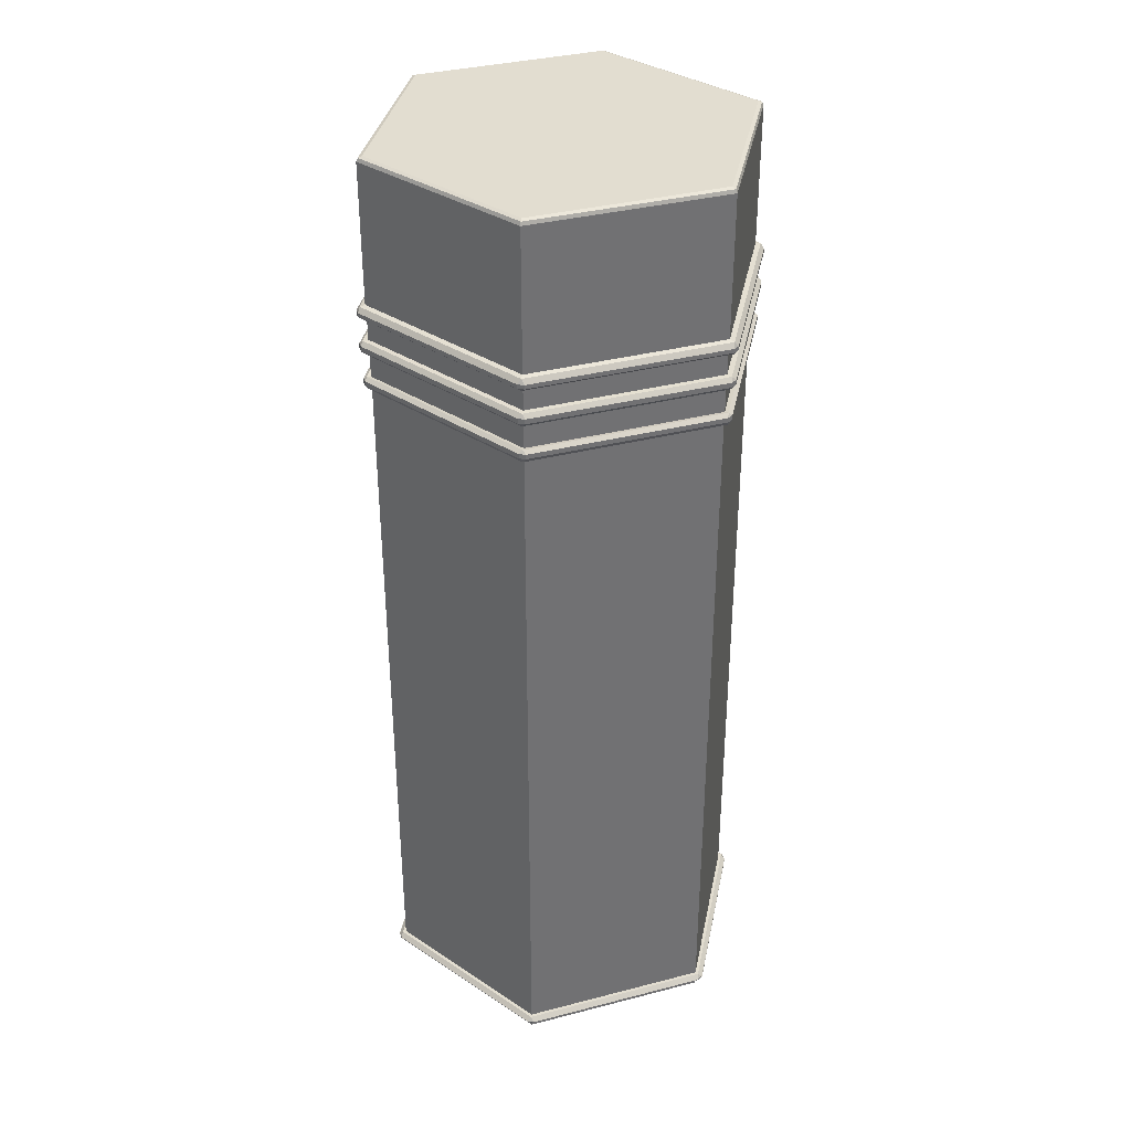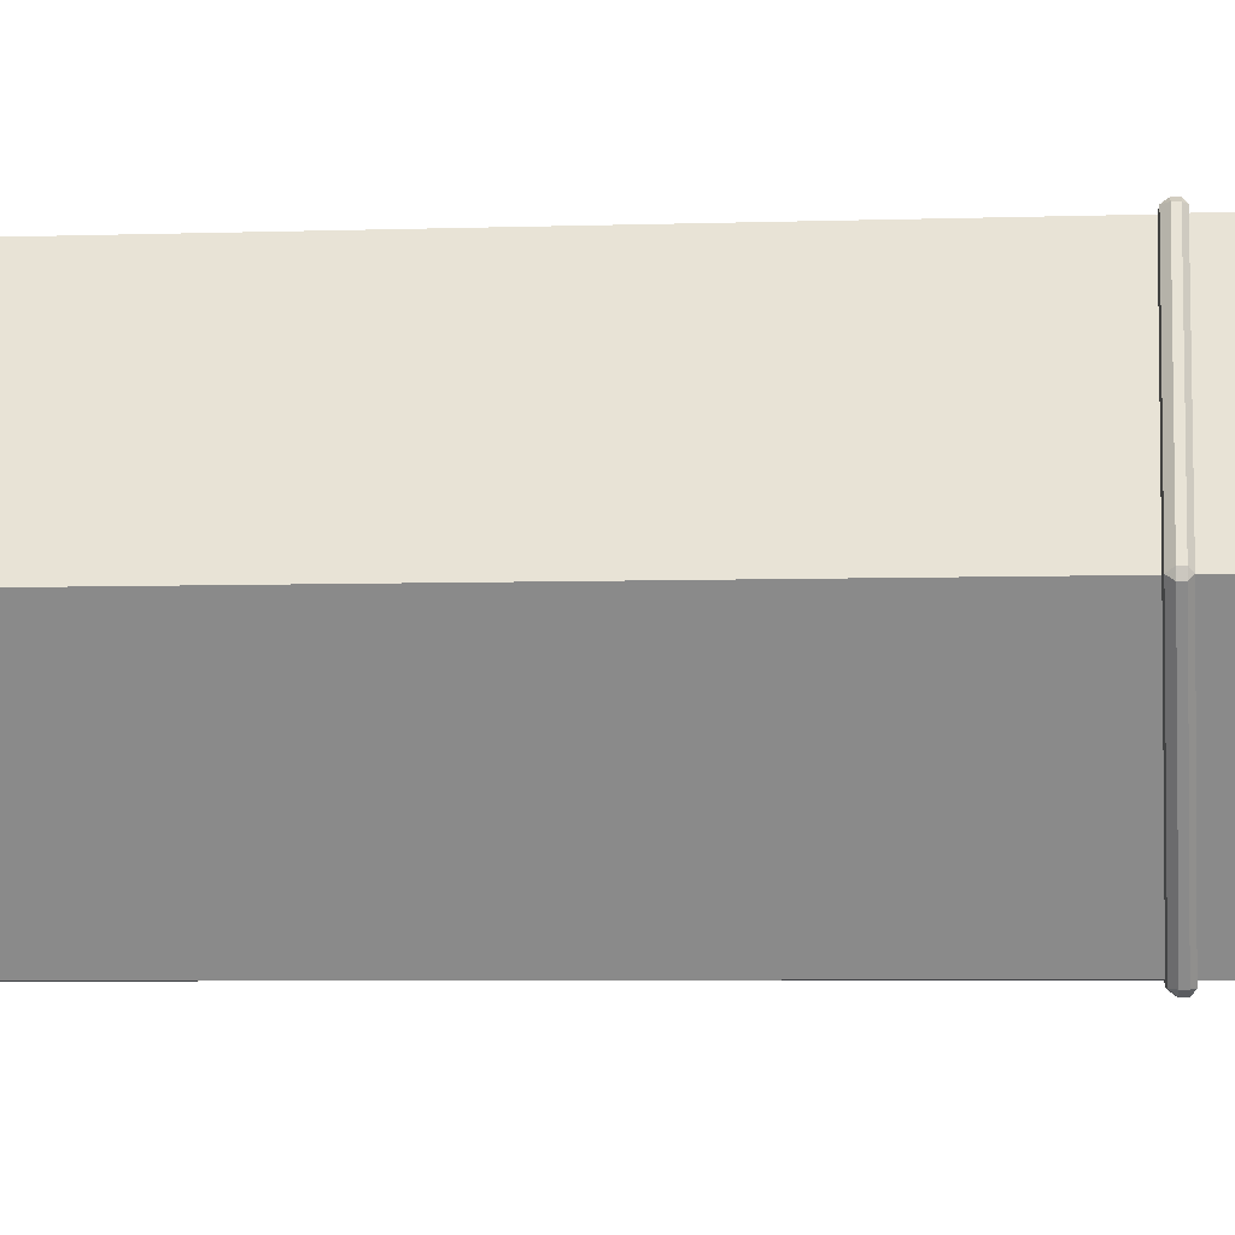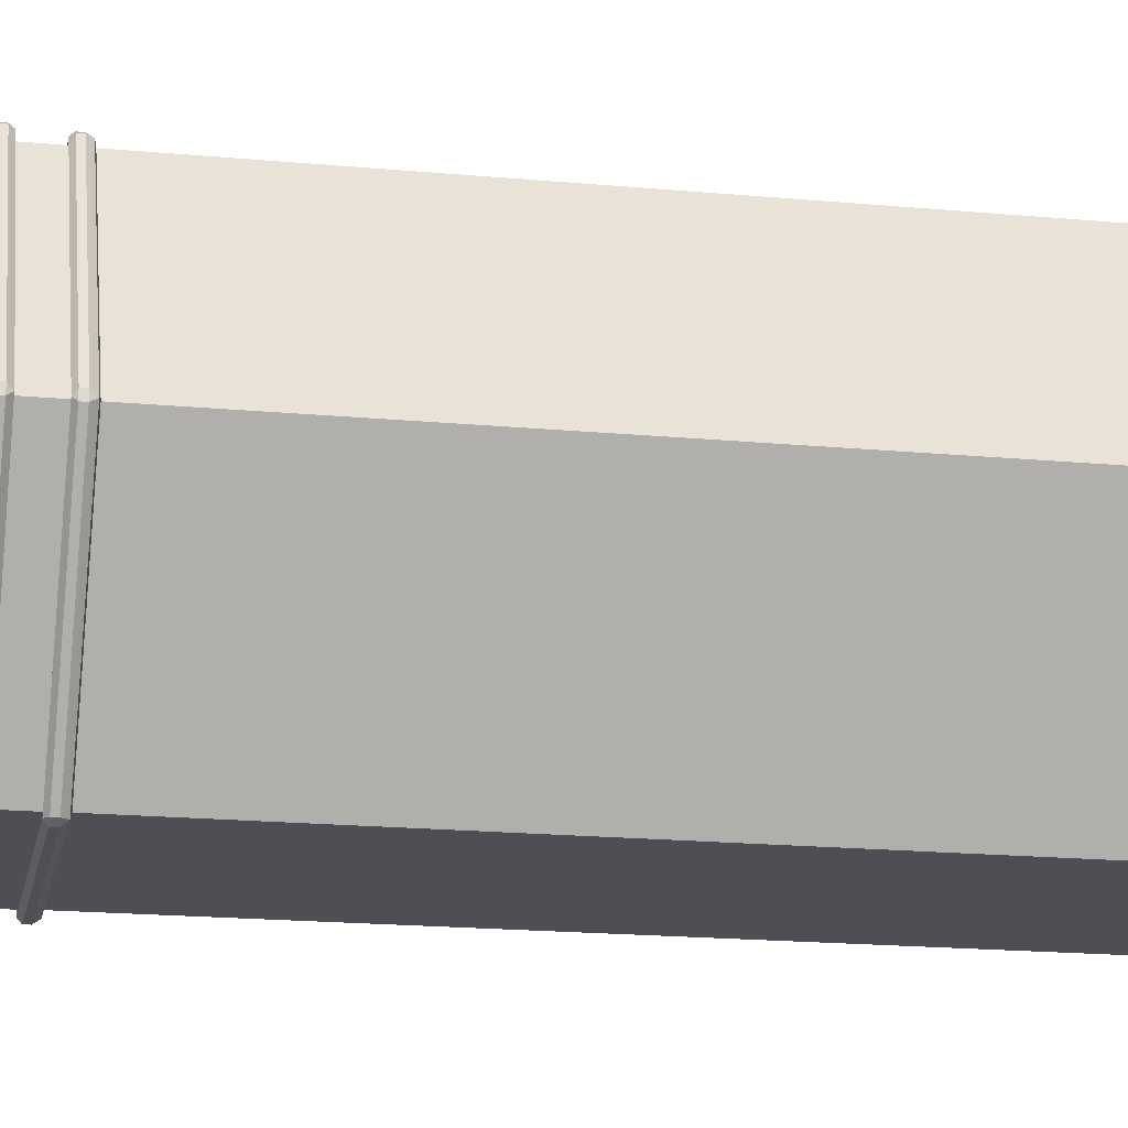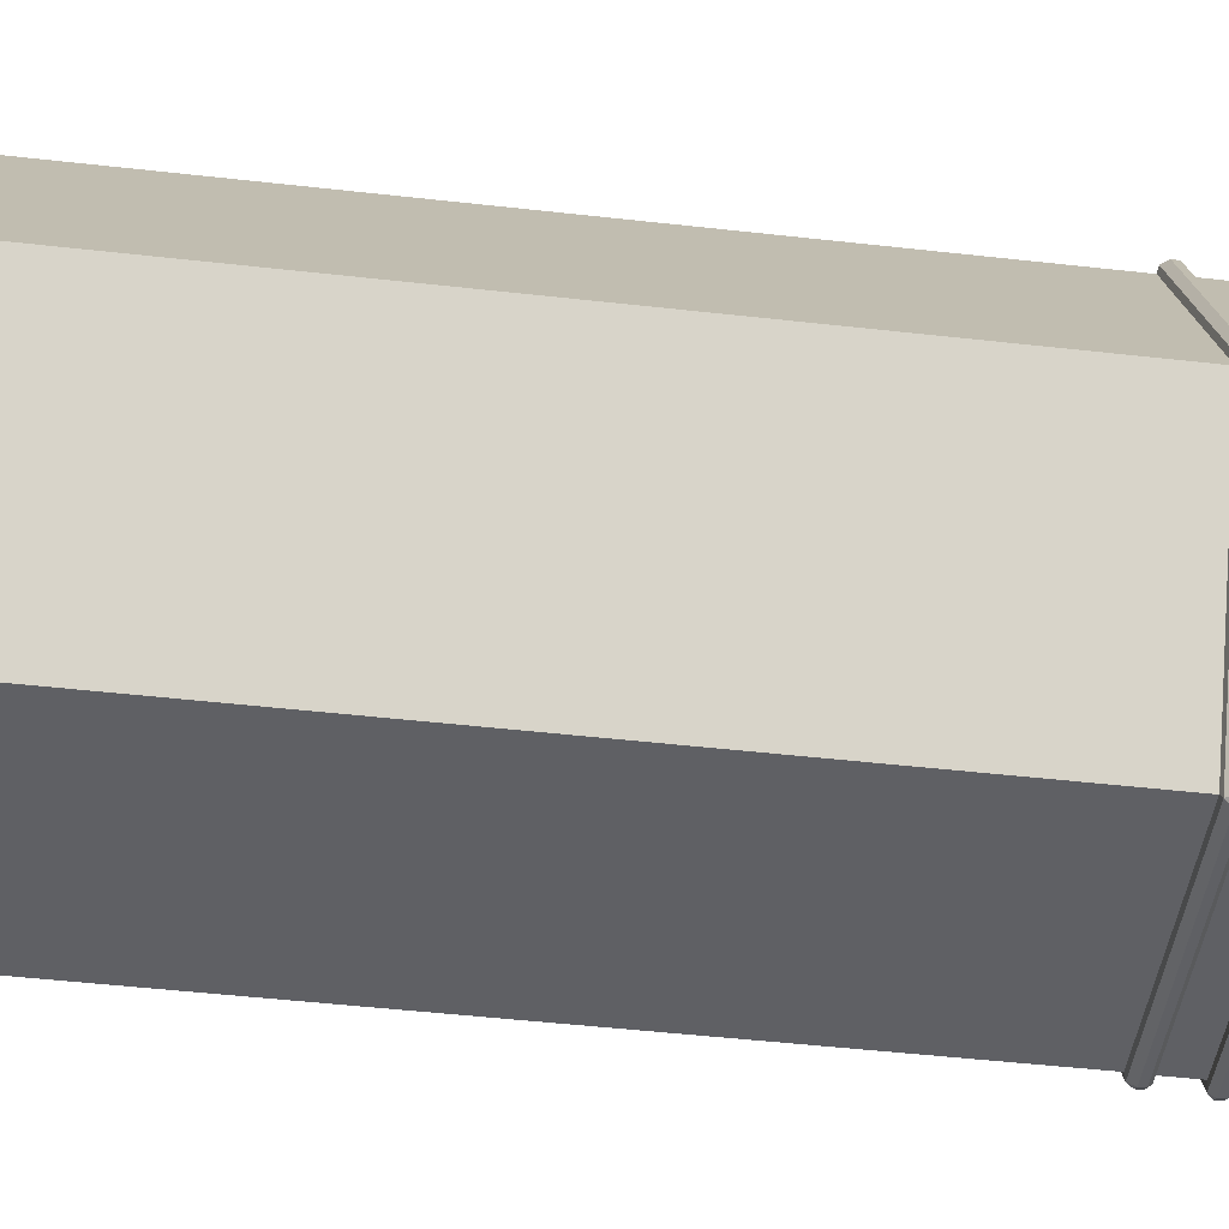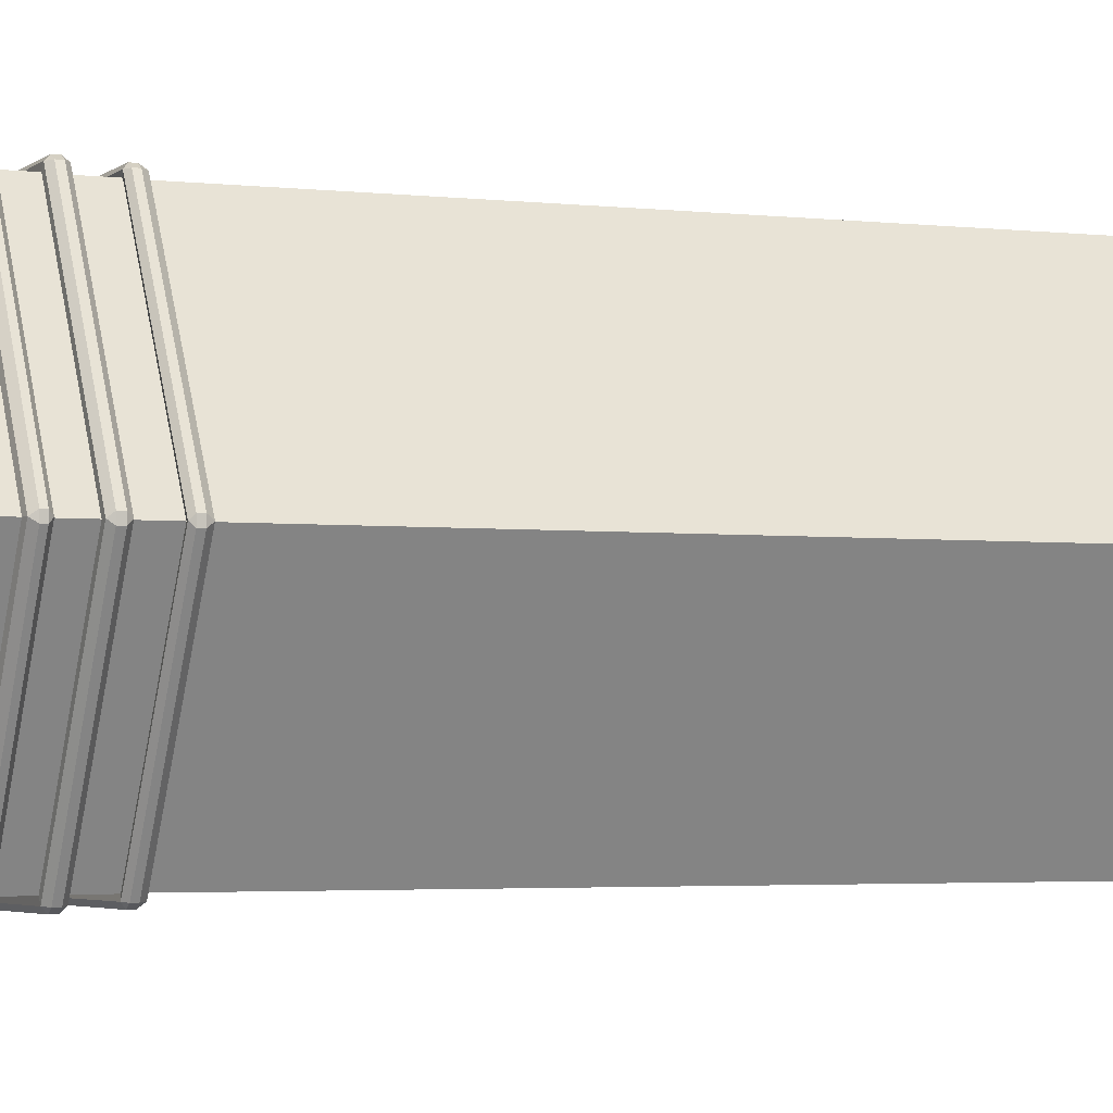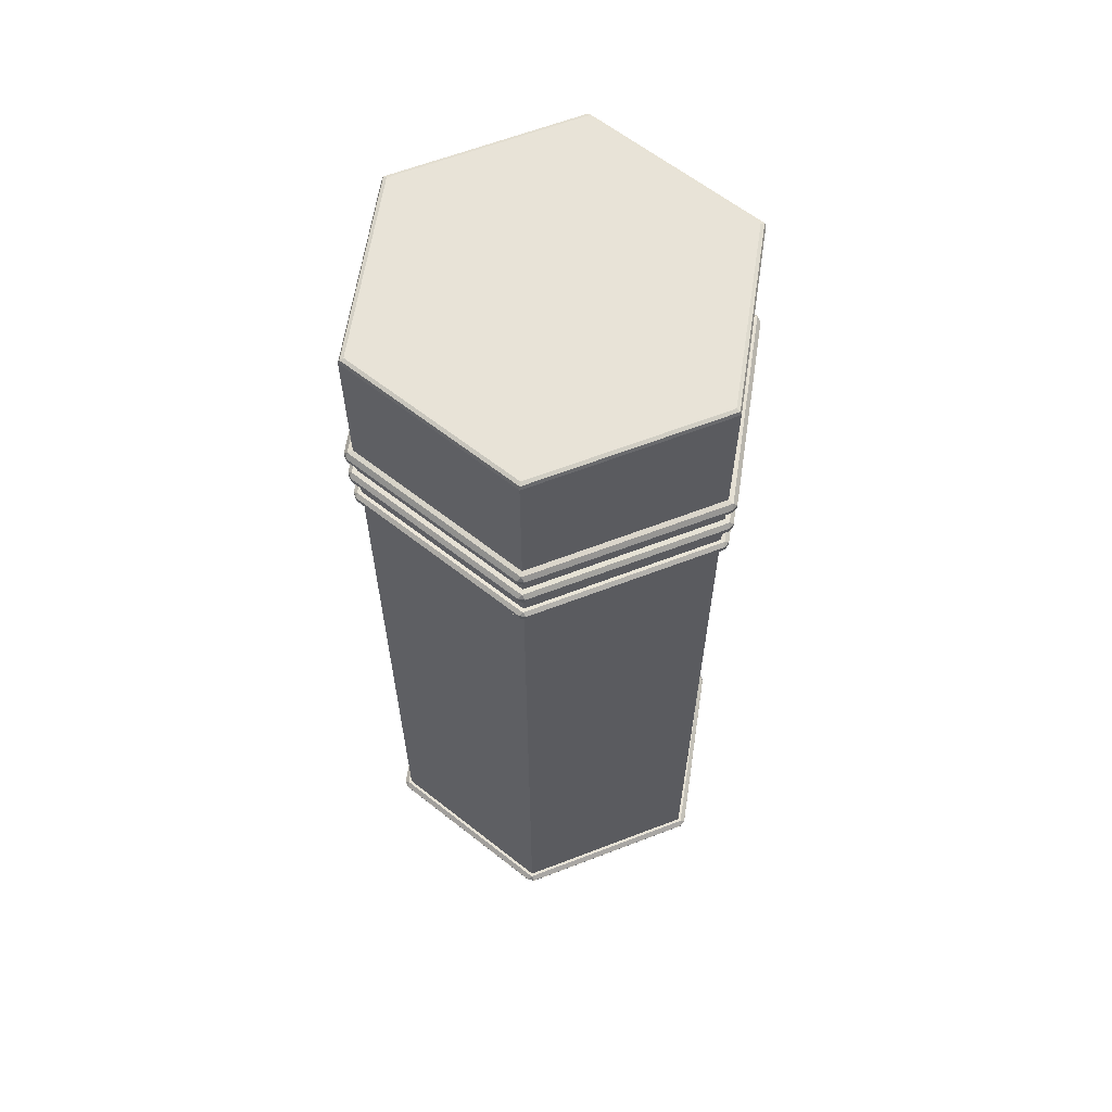
<metadata>
{"format":"obj","ext":"obj","renderer":"f3d","projection":"perspective","resolution":1024,"background":"white","views":[{"elev":35.3,"azim":101.5,"up":"+Y"},{"elev":-5.0,"azim":96.5,"up":"+Z"},{"elev":-17.9,"azim":-100.5,"up":"+Z"},{"elev":-44.4,"azim":82.3,"up":"+Z"},{"elev":-2.9,"azim":-113.2,"up":"+Z"},{"elev":62.3,"azim":-20.9,"up":"+Y"}]}
</metadata>
<code>
o Circle
v -0.1409 0.05333 -0.2397
v -0.2781 0.05333 0.002175
v -0.1372 0.05333 0.2419
v 0.1409 0.05333 0.2397
v 0.2781 0.05333 -0.002175
v 0.1372 0.05333 -0.2419
v -0.1409 1.087 -0.2397
v -0.2781 1.087 0.002175
v -0.1372 1.087 0.2419
v 0.1409 1.087 0.2397
v 0.2781 1.087 -0.002175
v 0.1372 1.087 -0.2419
v -0.2786 1.106 0.002179
v -0.1412 1.106 -0.2402
v -0.1374 1.106 0.2424
v 0.1412 1.106 0.2402
v 0.2786 1.106 -0.002179
v 0.1374 1.106 -0.2424
v -0.2786 1.144 0.002179
v -0.1412 1.144 -0.2402
v -0.1374 1.144 0.2424
v 0.1412 1.144 0.2402
v 0.2786 1.144 -0.002179
v 0.1374 1.144 -0.2424
v -0.2793 1.163 0.002185
v -0.1416 1.163 -0.2408
v -0.1378 1.163 0.243
v 0.1416 1.163 0.2408
v 0.2793 1.163 -0.002185
v 0.1378 1.163 -0.243
v -0.2793 1.198 0.002185
v -0.1416 1.198 -0.2408
v -0.1378 1.198 0.243
v 0.1416 1.198 0.2408
v 0.2793 1.198 -0.002185
v 0.1378 1.198 -0.243
v -0.2806 1.216 0.002194
v -0.1422 1.216 -0.2419
v -0.1384 1.216 0.2441
v 0.1422 1.216 0.2419
v 0.2806 1.216 -0.002194
v 0.1384 1.216 -0.2441
v -0.2882 1.096 -0.002522
v -0.2847 1.089 0.002227
v -0.2881 1.096 0.00703
v -0.1501 1.096 -0.246
v -0.1419 1.096 -0.2508
v -0.1443 1.089 -0.2455
v -0.1463 1.096 0.2483
v -0.1404 1.089 0.2477
v -0.138 1.096 0.253
v 0.1419 1.096 0.2508
v 0.1443 1.089 0.2455
v 0.1501 1.096 0.246
v 0.2882 1.096 0.002522
v 0.2847 1.089 -0.002227
v 0.2881 1.096 -0.00703
v 0.1463 1.096 -0.2483
v 0.1404 1.089 -0.2477
v 0.138 1.096 -0.253
v -0.2882 1.103 -0.002522
v -0.2881 1.103 0.00703
v -0.2846 1.107 0.002226
v -0.1442 1.107 -0.2454
v -0.1419 1.103 -0.2508
v -0.1501 1.103 -0.246
v -0.1463 1.103 0.2483
v -0.138 1.103 0.253
v -0.1404 1.107 0.2476
v 0.1419 1.103 0.2508
v 0.1501 1.103 0.246
v 0.1442 1.107 0.2454
v 0.2882 1.103 0.002522
v 0.2881 1.103 -0.00703
v 0.2846 1.107 -0.002226
v 0.1463 1.103 -0.2483
v 0.138 1.103 -0.253
v 0.1404 1.107 -0.2476
v -0.2909 1.15 -0.002501
v -0.2873 1.144 0.002247
v -0.2908 1.15 0.007051
v -0.1515 1.15 -0.2483
v -0.1433 1.15 -0.2532
v -0.1456 1.144 -0.2476
v -0.1476 1.15 0.2507
v -0.1417 1.144 0.2499
v -0.1393 1.15 0.2554
v 0.1433 1.15 0.2532
v 0.1456 1.144 0.2476
v 0.1515 1.15 0.2483
v 0.2909 1.15 0.002501
v 0.2873 1.144 -0.002247
v 0.2908 1.15 -0.007051
v 0.1476 1.15 -0.2507
v 0.1417 1.144 -0.2499
v 0.1393 1.15 -0.2554
v -0.2909 1.157 -0.002501
v -0.2908 1.157 0.007051
v -0.2873 1.163 0.002247
v -0.1456 1.163 -0.2476
v -0.1433 1.157 -0.2532
v -0.1515 1.157 -0.2483
v -0.1476 1.157 0.2507
v -0.1393 1.157 0.2554
v -0.1417 1.163 0.2499
v 0.1433 1.157 0.2532
v 0.1515 1.157 0.2483
v 0.1456 1.163 0.2476
v 0.2909 1.157 0.002501
v 0.2908 1.157 -0.007051
v 0.2873 1.163 -0.002247
v 0.1476 1.157 -0.2507
v 0.1393 1.157 -0.2554
v 0.1417 1.163 -0.2499
v -0.2919 1.201 -0.002493
v -0.2883 1.197 0.002255
v -0.2918 1.201 0.007059
v -0.152 1.201 -0.2492
v -0.1438 1.201 -0.254
v -0.1461 1.197 -0.2485
v -0.1481 1.201 0.2515
v -0.1422 1.197 0.2508
v -0.1398 1.201 0.2562
v 0.1438 1.201 0.254
v 0.1461 1.197 0.2485
v 0.152 1.201 0.2492
v 0.2919 1.201 0.002493
v 0.2883 1.197 -0.002255
v 0.2918 1.201 -0.007059
v 0.1481 1.201 -0.2515
v 0.1422 1.197 -0.2508
v 0.1398 1.201 -0.2562
v -0.2919 1.207 -0.002493
v -0.2918 1.207 0.007059
v -0.2884 1.214 0.002256
v -0.1461 1.214 -0.2486
v -0.1438 1.207 -0.254
v -0.152 1.207 -0.2492
v -0.1481 1.207 0.2515
v -0.1398 1.207 0.2562
v -0.1422 1.214 0.2509
v 0.1438 1.207 0.254
v 0.152 1.207 0.2492
v 0.1461 1.214 0.2486
v 0.2919 1.207 0.002493
v 0.2918 1.207 -0.007059
v 0.2884 1.214 -0.002256
v 0.1481 1.207 -0.2515
v 0.1398 1.207 -0.2562
v 0.1422 1.214 -0.2509
v -0.2806 1.42 0.002194
v -0.2727 1.426 0.002133
v -0.2782 1.424 0.002176
v -0.1382 1.426 -0.2351
v -0.1422 1.42 -0.2419
v -0.141 1.424 -0.2399
v -0.1384 1.42 0.2441
v -0.1345 1.426 0.2372
v -0.1372 1.424 0.2421
v 0.1422 1.42 0.2419
v 0.1382 1.426 0.2351
v 0.141 1.424 0.2399
v 0.2806 1.42 -0.002194
v 0.2727 1.426 -0.002133
v 0.2782 1.424 -0.002176
v 0.1384 1.42 -0.2441
v 0.1345 1.426 -0.2372
v 0.1372 1.424 -0.2421
v -0.2779 0.04075 0.002174
v -0.1408 0.04075 -0.2396
v -0.1371 0.04075 0.2417
v 0.1408 0.04075 0.2396
v 0.2779 0.04075 -0.002174
v 0.1371 0.04075 -0.2417
v -0.2779 0.02999 0.002174
v -0.1408 0.02999 -0.2396
v -0.1371 0.02999 0.2417
v 0.1408 0.02999 0.2396
v 0.2779 0.02999 -0.002174
v 0.1371 0.02999 -0.2417
v -0.2876 0.04658 -0.003595
v -0.2875 0.04658 0.008094
v -0.2832 0.05333 0.002215
v -0.1508 0.04658 -0.245
v -0.1435 0.05333 -0.2441
v -0.1407 0.04658 -0.2509
v -0.1469 0.04658 0.2473
v -0.1368 0.04658 0.2531
v -0.1397 0.05333 0.2463
v 0.1407 0.04658 0.2509
v 0.1508 0.04658 0.245
v 0.1435 0.05333 0.2441
v 0.2876 0.04658 0.003595
v 0.2875 0.04658 -0.008094
v 0.2832 0.05333 -0.002215
v 0.1469 0.04658 -0.2473
v 0.1368 0.04658 -0.2531
v 0.1397 0.05333 -0.2463
v -0.2832 0.04075 0.002215
v -0.2875 0.0475 0.008094
v -0.2876 0.0475 -0.003595
v -0.1508 0.0475 -0.245
v -0.1407 0.0475 -0.2509
v -0.1435 0.04075 -0.2441
v -0.1397 0.04075 0.2463
v -0.1368 0.0475 0.2531
v -0.1469 0.0475 0.2473
v 0.1435 0.04075 0.2441
v 0.1508 0.0475 0.245
v 0.1407 0.0475 0.2509
v 0.2832 0.04075 -0.002215
v 0.2875 0.0475 -0.008094
v 0.2876 0.0475 0.003595
v 0.1397 0.04075 -0.2463
v 0.1368 0.0475 -0.2531
v 0.1469 0.0475 -0.2473
f 196 194 212 216
f 51 52 70 68
f 2 3 9 8
f 5 6 12 11
f 3 4 10 9
f 1 2 8 7
f 6 1 7 12
f 4 5 11 10
f 64 63 13 14
f 11 12 59 56
f 60 47 65 77
f 57 58 76 74
f 54 55 73 71
f 45 49 67 62
f 69 72 16 15
f 9 10 53 50
f 7 8 44 48
f 12 7 48 59
f 10 11 56 53
f 8 9 50 44
f 18 14 20 24
f 75 78 18 17
f 78 64 14 18
f 82 79 97 102
f 72 75 17 16
f 63 69 15 13
f 100 99 25 26
f 16 17 23 22
f 13 15 21 19
f 17 18 24 23
f 15 16 22 21
f 14 13 19 20
f 87 88 106 104
f 90 91 109 107
f 81 85 103 98
f 96 83 101 113
f 93 94 112 110
f 24 20 84 95
f 118 115 133 138
f 22 23 92 89
f 19 21 86 80
f 23 24 95 92
f 21 22 89 86
f 20 19 80 84
f 28 29 35 34
f 108 111 29 28
f 99 105 27 25
f 105 108 28 27
f 111 114 30 29
f 114 100 26 30
f 126 127 145 143
f 25 27 33 31
f 29 30 36 35
f 27 28 34 33
f 26 25 31 32
f 30 26 32 36
f 31 33 122 116
f 117 121 139 134
f 123 124 142 140
f 129 130 148 146
f 132 119 137 149
f 136 135 37 38
f 135 141 39 37
f 35 36 131 128
f 33 34 125 122
f 32 31 116 120
f 36 32 120 131
f 34 35 128 125
f 141 144 40 39
f 147 150 42 41
f 150 136 38 42
f 144 147 41 40
f 37 39 157 151
f 40 41 163 160
f 152 158 161 164 167 154
f 39 40 160 157
f 41 42 166 163
f 42 38 155 166
f 43 44 45
f 46 47 48
f 49 50 51
f 52 53 54
f 55 56 57
f 58 59 60
f 61 62 63
f 64 65 66
f 67 68 69
f 70 71 72
f 73 74 75
f 76 77 78
f 79 80 81
f 82 83 84
f 85 86 87
f 88 89 90
f 91 92 93
f 94 95 96
f 97 98 99
f 100 101 102
f 103 104 105
f 106 107 108
f 109 110 111
f 112 113 114
f 115 116 117
f 118 119 120
f 121 122 123
f 124 125 126
f 127 128 129
f 130 131 132
f 133 134 135
f 136 137 138
f 139 140 141
f 142 143 144
f 145 146 147
f 148 149 150
f 43 46 48 44
f 49 45 44 50
f 52 51 50 53
f 55 54 53 56
f 58 57 56 59
f 47 60 59 48
f 63 64 66 61
f 69 63 62 67
f 72 69 68 70
f 75 72 71 73
f 78 75 74 76
f 64 78 77 65
f 60 77 76 58
f 73 55 57 74
f 54 71 70 52
f 67 49 51 68
f 45 62 61 43
f 65 47 46 66
f 79 82 84 80
f 85 81 80 86
f 88 87 86 89
f 91 90 89 92
f 94 93 92 95
f 83 96 95 84
f 99 100 102 97
f 105 99 98 103
f 108 105 104 106
f 111 108 107 109
f 114 111 110 112
f 100 114 113 101
f 82 102 101 83
f 112 94 96 113
f 93 110 109 91
f 106 88 90 107
f 87 104 103 85
f 97 79 81 98
f 115 118 120 116
f 121 117 116 122
f 124 123 122 125
f 127 126 125 128
f 130 129 128 131
f 119 132 131 120
f 135 136 138 133
f 141 135 134 139
f 144 141 140 142
f 147 144 143 145
f 150 147 146 148
f 136 150 149 137
f 123 140 139 121
f 133 115 117 134
f 132 149 148 130
f 145 127 129 146
f 126 143 142 124
f 137 119 118 138
f 46 43 61 66
f 152 154 156 153
f 153 156 155 151
f 158 152 153 159
f 159 153 151 157
f 161 158 159 162
f 162 159 157 160
f 164 161 162 165
f 165 162 160 163
f 167 164 165 168
f 168 165 163 166
f 154 167 168 156
f 156 168 166 155
f 38 37 151 155
f 190 188 206 210
f 2 1 185 183
f 199 204 170 169
f 193 191 209 213
f 187 182 200 207
f 186 197 215 203
f 5 4 192 195
f 1 6 198 185
f 6 5 195 198
f 4 3 189 192
f 3 2 183 189
f 170 174 180 176
f 211 208 172 173
f 205 199 169 171
f 208 205 171 172
f 214 211 173 174
f 204 214 174 170
f 175 176 180 179 178 177
f 173 172 178 179
f 171 169 175 177
f 174 173 179 180
f 172 171 177 178
f 169 170 176 175
f 181 182 183
f 184 185 186
f 187 188 189
f 190 191 192
f 193 194 195
f 196 197 198
f 199 200 201
f 202 203 204
f 205 206 207
f 208 209 210
f 211 212 213
f 214 215 216
f 183 185 184 181
f 189 183 182 187
f 192 189 188 190
f 195 192 191 193
f 198 195 194 196
f 185 198 197 186
f 201 202 204 199
f 207 200 199 205
f 210 206 205 208
f 213 209 208 211
f 216 212 211 214
f 203 215 214 204
f 196 216 215 197
f 202 184 186 203
f 190 210 209 191
f 212 194 193 213
f 181 201 200 182
f 206 188 187 207
f 181 184 202 201

</code>
